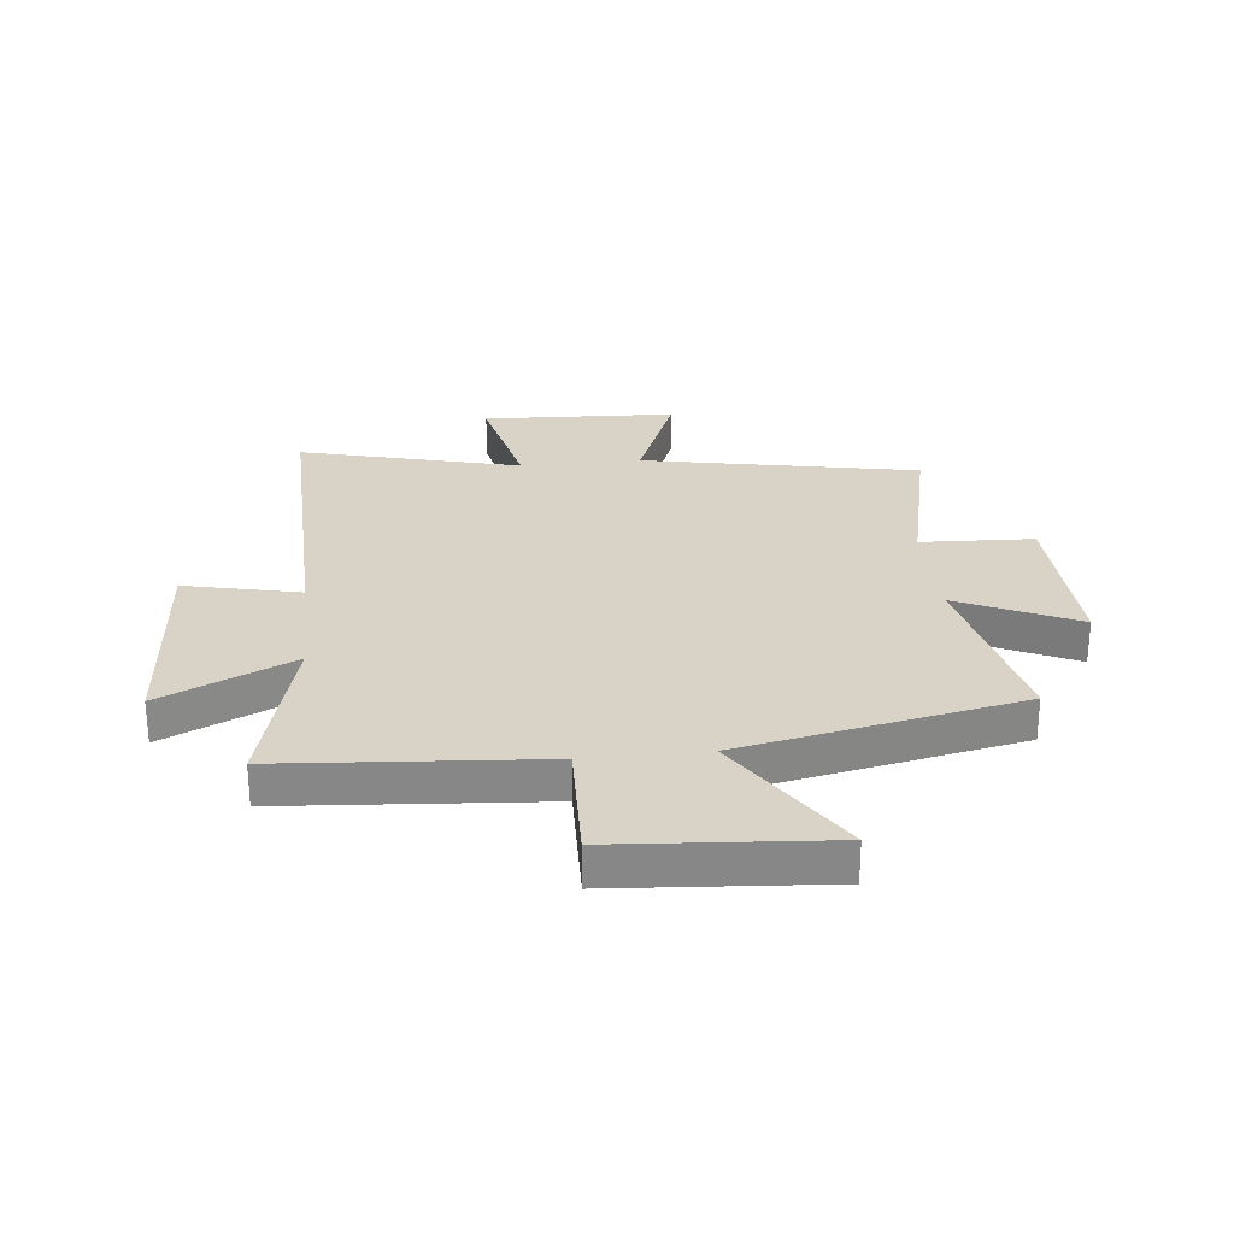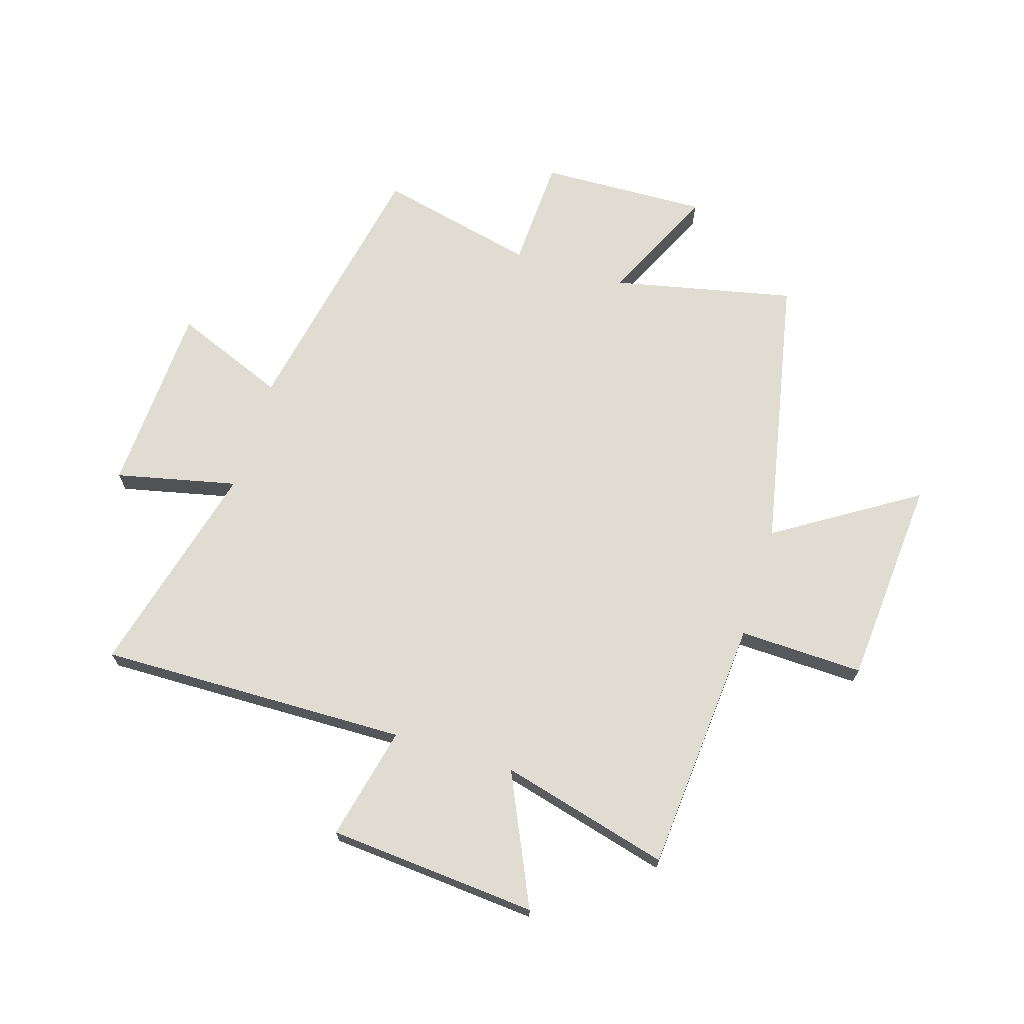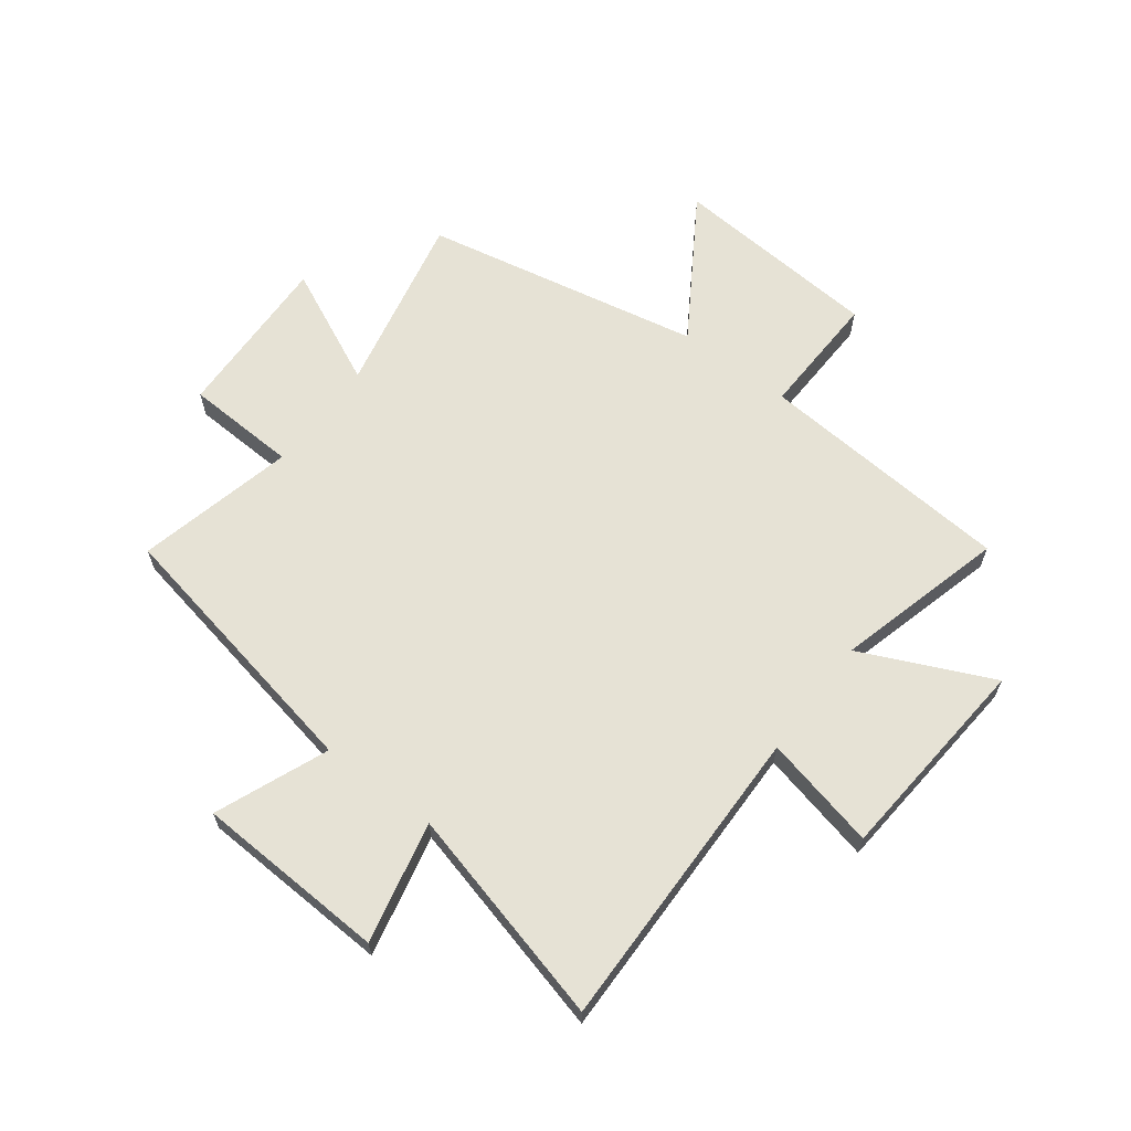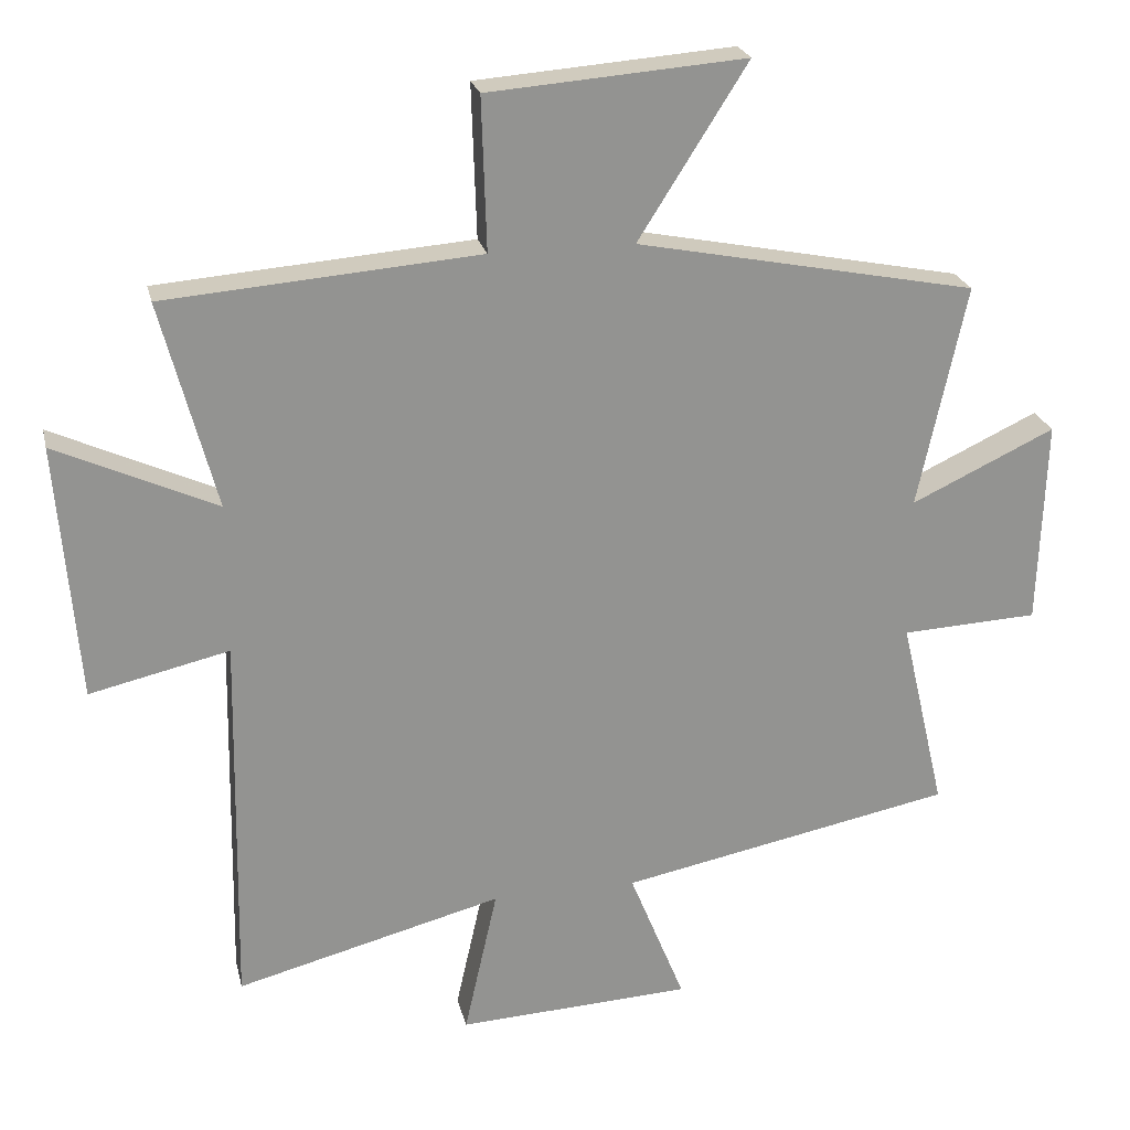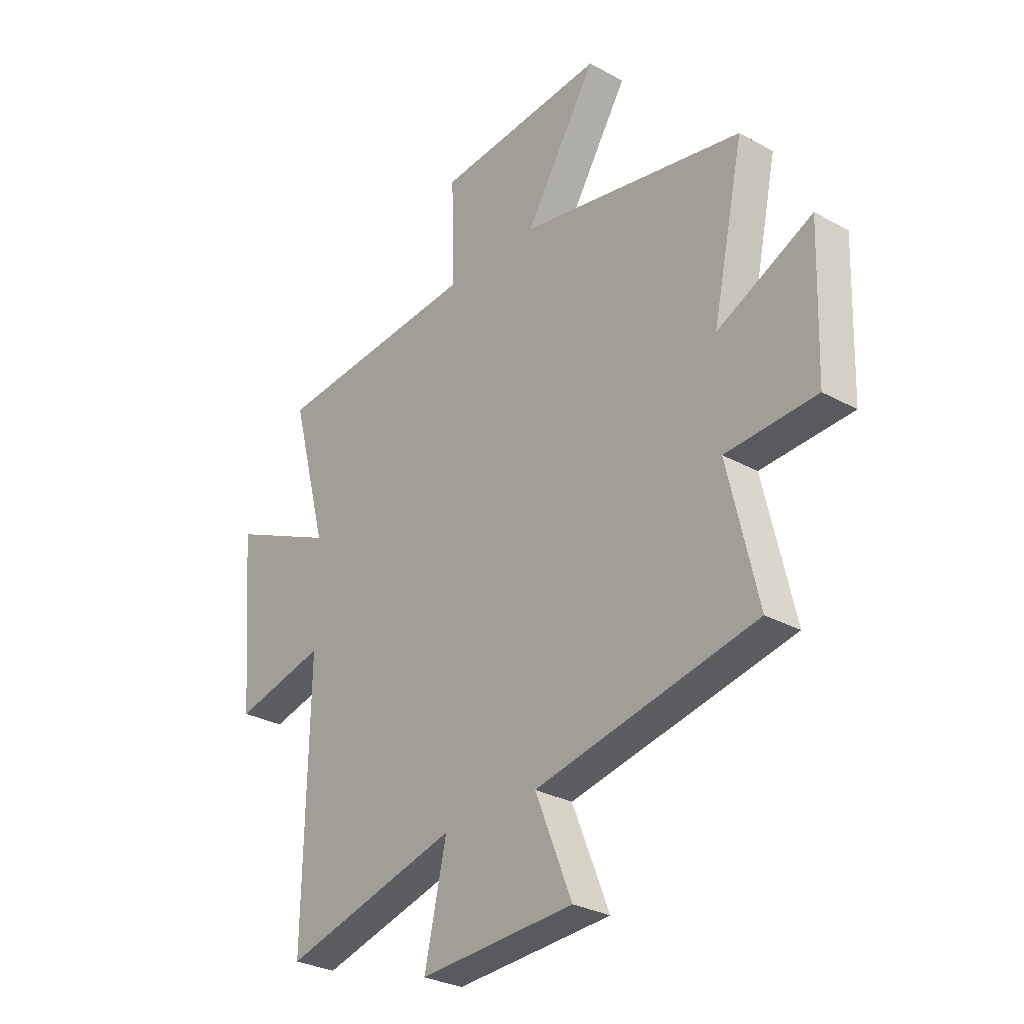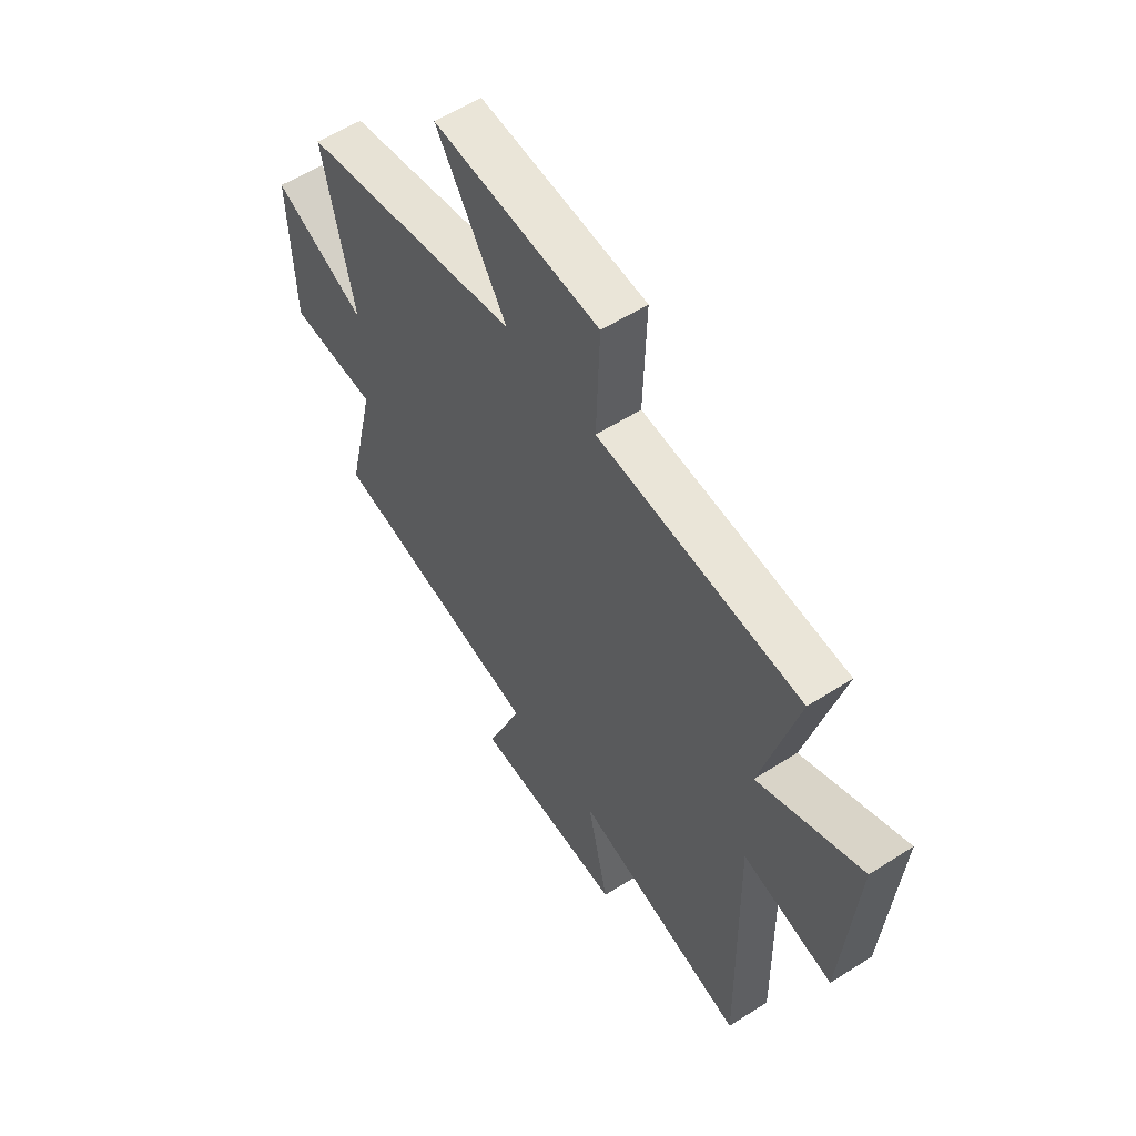
<metadata>
{"format":"obj","ext":"obj","renderer":"f3d","projection":"perspective","resolution":1024,"background":"white","views":[{"elev":27.8,"azim":-6.1,"up":"+Y"},{"elev":69.1,"azim":-72.8,"up":"+Y"},{"elev":64.0,"azim":-142.9,"up":"+Y"},{"elev":23.5,"azim":-12.8,"up":"+Z"},{"elev":-29.4,"azim":50.8,"up":"+Z"},{"elev":56.8,"azim":-123.7,"up":"+Z"}]}
</metadata>
<code>
v -0.579 0.07 0.465
v -0.127 0.07 0.5
v -0.134 0.07 0.72
v 0.236 0.07 0.748
v 0.079 0.07 0.5
v 0.569 0.07 0.402
v 0.5 0.07 0.081
v 0.707 0.07 0.178
v 0.697 0.07 -0.118
v 0.5 0.07 -0.127
v 0.565 0.07 -0.406
v 0.084 0.07 -0.5
v 0.164 0.07 -0.698
v -0.174 0.07 -0.714
v -0.126 0.07 -0.5
v -0.51 0.07 -0.599
v -0.5 0.07 -0.052
v -0.701 0.07 -0.098
v -0.731 0.07 0.272
v -0.5 0.07 0.166
v -0.579 0 0.465
v -0.127 0 0.5
v -0.134 0 0.72
v 0.236 0 0.748
v 0.079 0 0.5
v 0.569 0 0.402
v 0.5 0 0.081
v 0.707 0 0.178
v 0.697 0 -0.118
v 0.5 0 -0.127
v 0.565 0 -0.406
v 0.084 0 -0.5
v 0.164 0 -0.698
v -0.174 0 -0.714
v -0.126 0 -0.5
v -0.51 0 -0.599
v -0.5 0 -0.052
v -0.701 0 -0.098
v -0.731 0 0.272
v -0.5 0 0.166
f 17 18 19 20
f 15 16 17
f 15 17 20
f 12 13 14 15
f 10 11 12 15
f 10 15 20 1
f 7 8 9 10
f 5 6 7
f 5 7 10 1
f 2 3 4 5
f 1 2 5
f 40 39 38 37
f 37 36 35
f 40 37 35
f 35 34 33 32
f 35 32 31 30
f 21 40 35 30
f 30 29 28 27
f 27 26 25
f 21 30 27 25
f 25 24 23 22
f 25 22 21
f 1 21 22 2
f 2 22 23 3
f 3 23 24 4
f 4 24 25 5
f 5 25 26 6
f 6 26 27 7
f 7 27 28 8
f 8 28 29 9
f 9 29 30 10
f 10 30 31 11
f 11 31 32 12
f 12 32 33 13
f 13 33 34 14
f 14 34 35 15
f 15 35 36 16
f 16 36 37 17
f 17 37 38 18
f 18 38 39 19
f 19 39 40 20
f 20 40 21 1

</code>
